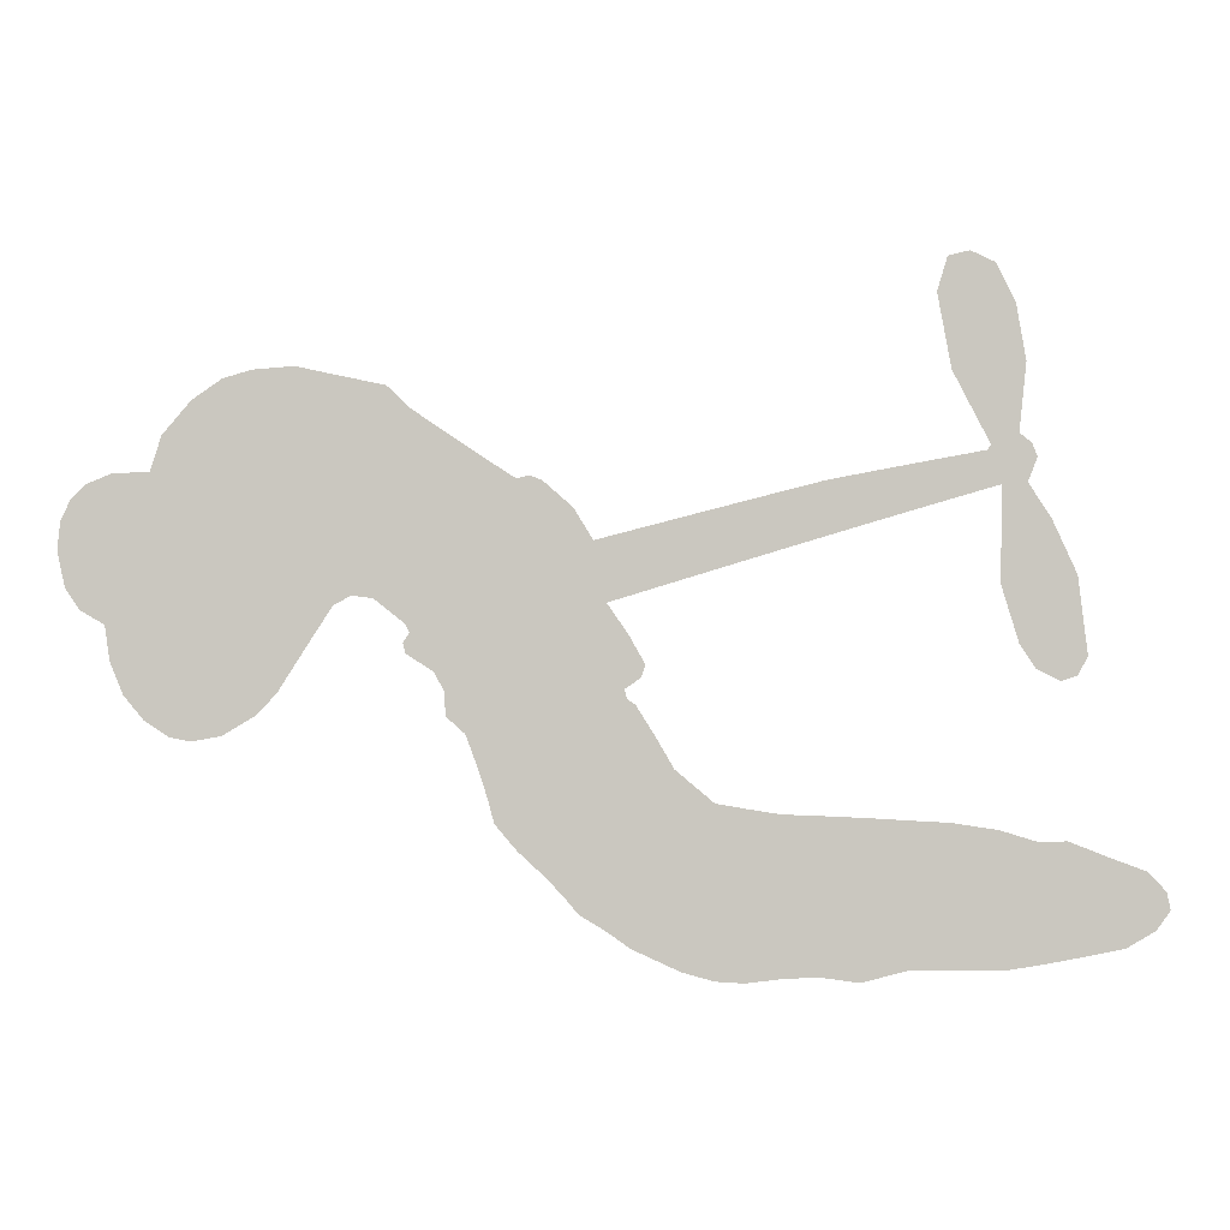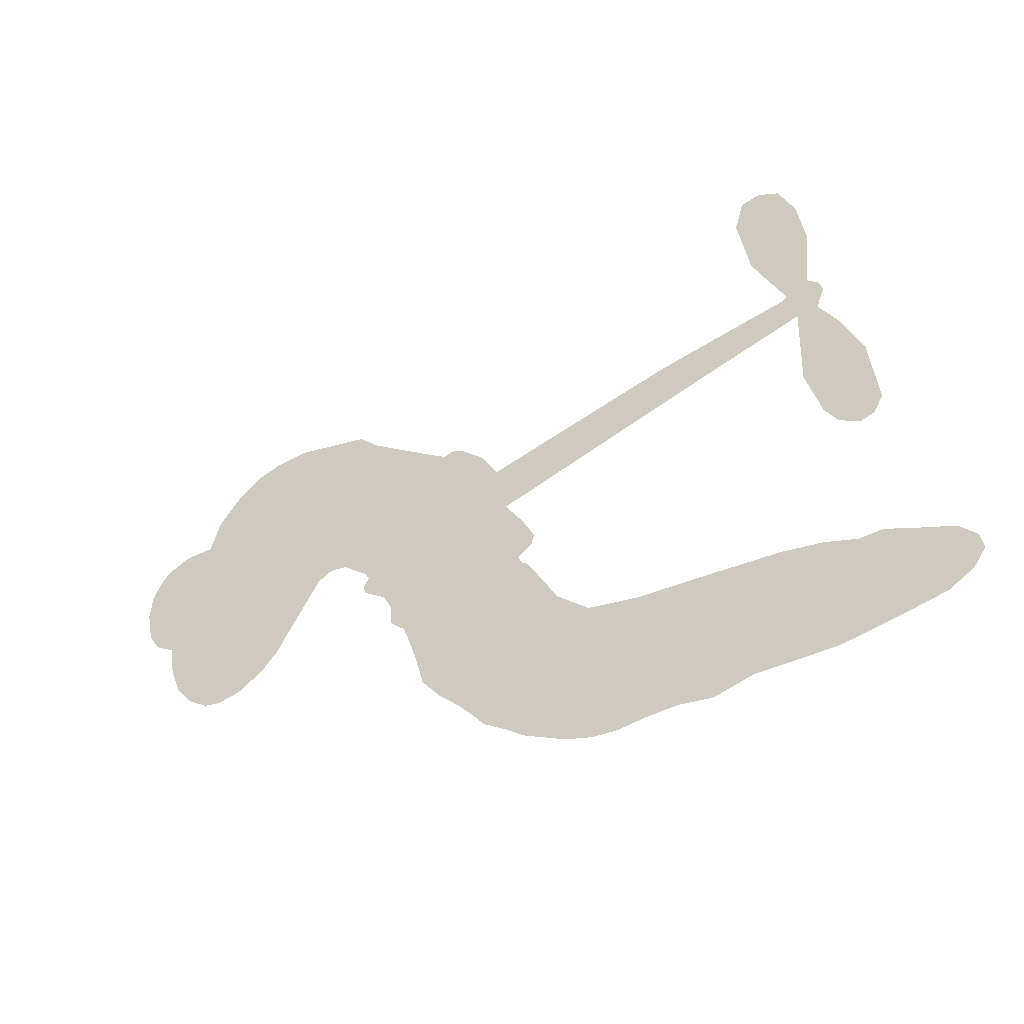
<metadata>
{"format":"obj","ext":"obj","renderer":"f3d","projection":"perspective","resolution":1024,"background":"white","views":[{"elev":-1.6,"azim":-1.0,"up":"+Y"},{"elev":-41.3,"azim":30.6,"up":"+Y"}]}
</metadata>
<code>
v 100.2 0.4572 0
v 98.3 5.299 0
v 97.59 10.41 0
v 93.98 12.56 0
v 91.9 15.68 0
v 90.78 21.03 0
v 91.19 25.09 0
v 92.63 28.28 0
v 94.71 30.4 0
v 98.64 32.06 0
v 103.8 32.15 0
v 105.5 37.47 0
v 109.7 42.49 0
v 114.1 45.56 0
v 118.3 46.85 0
v 124.4 47.38 0
v 137.5 44.68 0
v 140.7 41.57 0
v 156 31.36 0
v 157.9 31.85 0
v 159.7 31.16 0
v 167.1 22.53 0
v 200.4 31.19 0
v 223.4 35.55 0
v 224.1 36.27 0
v 218.4 47.12 0
v 216.4 58.33 0
v 217.9 63.49 0
v 221.1 64.29 0
v 224.8 62.57 0
v 227.7 56.68 0
v 229.2 48.33 0
v 228.1 38.07 0
v 230 36.55 0
v 230.7 34.59 0
v 229.3 30.94 0
v 232.7 25.73 0
v 236.4 17.68 0
v 237.8 5.968 0
v 236.3 3.178 0
v 233.9 2.399 0
v 230.3 4.27 0
v 228 7.734 0
v 225.3 16.4 0
v 225.6 30.63 0
v 168.9 13.6 0
v 174.5 4.786 0
v 173.9 2.935 0
v 171.5 1.261 0
v 171.9 -0.1169 0
v 173.1 -0.9888 0
v 178.6 -10.16 0
v 184.4 -15.02 0
v 193.9 -16.58 0
v 218.1 -17.79 0
v 225 -18.84 0
v 230.8 -20.62 0
v 234.8 -20.42 0
v 246 -24.72 0
v 248.9 -27.63 0
v 249.5 -30.31 0
v 247.4 -33.22 0
v 243.1 -35.7 0
v 225.6 -38.84 0
v 211.8 -38.82 0
v 205.1 -40.55 0
v 199.1 -39.72 0
v 188.6 -40.58 0
v 184.4 -40.32 0
v 179.6 -39 0
v 172.4 -35.68 0
v 165 -30.81 0
v 156.2 -21.77 0
v 153 -17.89 0
v 148.8 -5.14 0
v 146 -2.594 0
v 145.8 1.014 0
v 144.3 3.76 0
v 140.3 6.362 0
v 139.9 7.894 0
v 140.9 9.357 0
v 140.3 10.57 0
v 135.6 14.24 0
v 132.5 14.62 0
v 130 13.18 0
v 122.1 0.7008 0
v 119.1 -2.468 0
v 114.2 -5.38 0
v 109.9 -6.167 0
v 106.9 -5.588 0
v 103.2 -3.116 0
v 197.2 22.23 0
v 225 34.78 0
v 142.8 11.01 0
v 169.7 0.1721 0
v 175.9 -5.417 0
v 142.1 7.577 0
v 157.9 28.7 0
v 172 9.164 0
v 211.4 26.48 0
v 226.3 36.66 0
v 218.5 28.57 0
v 222.1 29.61 0
v 142.3 5.064 0
v 169.1 3.108 0
v 221.2 41.69 0
v 227.9 34.24 0
v 224.6 39.98 0
v 245.6 -29.73 0
v 233.9 6.312 0
v 140.7 15.1 0
v 171.7 -2.676 0
v 144.7 6.566 0
v 109.4 -0.4495 0
v 97.44 25.67 0
v 128.8 18.14 0
v 164.2 27.26 0
v 171.5 4.678 0
v 211.9 33.4 0
v 217.7 34.48 0
v 164.4 1.594 0
v 151.9 27.23 0
v 148.9 4.496 0
v 134.9 19.63 0
v 167.8 7.873 0
v 223 32.52 0
v 166.3 -4.11 0
v 219.7 31.95 0
v 216.4 31.28 0
v 150.7 -0.5219 0
v 233.2 -27.51 0
v 225.5 23.52 0
v 220.5 59.89 0
v 228.6 43.2 0
v 237.1 11.83 0
v 98.49 17.79 0
v 215 27.53 0
v 233 -23.75 0
v 227.8 27.03 0
v 226.3 -25.85 0
v 240.4 -22.63 0
v 237 -25.41 0
v 118.5 38.79 0
v 187 -31.91 0
v 105 1.352 0
v 115.4 3.96 0
v 94.56 22.71 0
v 149.2 16.64 0
v 171.2 -10.15 0
v 217.4 52.72 0
v 224.6 44.13 0
v 97.4 14.18 0
v 104.2 12.64 0
v 101.2 15.02 0
v 107 19.17 0
v 102.6 19.07 0
v 234.4 -37.4 0
v 241.5 -27.28 0
v 117.2 42.79 0
v 133.5 37.57 0
v 186.8 -36.48 0
v 118.2 1.313 0
v 126 6.924 0
v 114 -0.3725 0
v 145.2 14.7 0
v 174.7 -8.746 0
v 175.9 -15.09 0
v 104.9 16.21 0
v 110.9 13.3 0
v 104.7 25.48 0
v 99.46 21.93 0
v 113.6 39.48 0
v 122.6 42.27 0
v 136.5 40.56 0
v 193.8 -39.97 0
v 182.3 -34.07 0
v 147.6 10.5 0
v 143.8 22.57 0
v 104.7 21.94 0
v 110 23.81 0
v 130.9 46.01 0
v 137.9 17.49 0
v 189.9 -34.42 0
v 192.7 -27.91 0
v 143.4 18.44 0
v 132.3 41.79 0
v 148.2 36.47 0
v 139.4 20.84 0
v 127.5 42.64 0
v 135.1 27.94 0
v 140.5 33.83 0
v 136.2 23.78 0
v 139.5 37.72 0
v 140.8 27.19 0
v 129.8 24.34 0
v 144.4 39.02 0
v 132.8 22.47 0
v 144.4 34.99 0
v 143.7 30.61 0
v 147.8 32.2 0
v 147.3 27.87 0
v 152.1 33.92 0
v 148.9 23.33 0
v 151.1 30.61 0
v 132.1 17.8 0
v 166.9 -1 0
v 163.3 -1.645 0
v 157.7 2.743 0
v 160.7 -7.379 0
v 224.3 58.64 0
v 221.1 55.37 0
v 221.7 50.62 0
v 109.4 5.836 0
v 111.7 2.715 0
v 158 19.73 0
v 101.9 8.413 0
v 122.9 14.04 0
v 179.8 -14.16 0
v 180.1 -21.48 0
v 182.2 -18.1 0
v 178.4 -18.06 0
v 172.1 -20.6 0
v 176.1 -21.16 0
v 186.7 -23.93 0
v 172.6 -27.78 0
v 183.7 -21.54 0
v 182.1 -26.96 0
v 188.1 -19.34 0
v 173.4 -24.03 0
v 160.8 -26.11 0
v 177.3 -26.69 0
v 101.3 28.44 0
v 101.2 24.96 0
v 109.6 38.33 0
v 108.5 33.59 0
v 112.7 35.09 0
v 112.5 29.19 0
v 121.3 47.12 0
v 120 44.24 0
v 182.5 -37.62 0
v 177.3 -34.55 0
v 112.8 18.76 0
v 127.7 46.7 0
v 125.7 34.55 0
v 153.2 3.022 0
v 155.6 -1.347 0
v 155.2 10.53 0
v 152.2 7.427 0
v 156 6.504 0
v 161.1 6.329 0
v 160.8 -15.06 0
v 222.1 46.93 0
v 225.4 49.21 0
v 228.5 52.5 0
v 224.8 54.02 0
v 108.1 2.683 0
v 105.2 5.706 0
v 107.2 9.531 0
v 162.3 22.88 0
v 154.2 22.78 0
v 100.8 11.63 0
v 126.7 14.97 0
v 123.7 19.04 0
v 128 10.05 0
v 120.4 6.413 0
v 124 10.29 0
v 119.3 10.95 0
v 117.8 16.24 0
v 183.6 -30.47 0
v 186.4 -27.88 0
v 179.4 -30.39 0
v 175.3 -30.91 0
v 191.4 -23.31 0
v 206.5 -17.12 0
v 192.6 -19.85 0
v 196 -23.16 0
v 200.4 -16.83 0
v 197.3 -27.64 0
v 195.7 -31.46 0
v 204.4 -24.5 0
v 196.9 -19.57 0
v 192.2 -31.51 0
v 197.7 -35.49 0
v 200.2 -24.95 0
v 201.6 -20.88 0
v 202.6 -36.08 0
v 205.9 -20.94 0
v 203.7 -30.12 0
v 212.1 -25.63 0
v 199.8 -31.25 0
v 212.4 -17.48 0
v 208.4 -24.05 0
v 207.3 -28.08 0
v 211.6 -21.49 0
v 208.4 -33.93 0
v 217.3 -23.33 0
v 189.3 -15.85 0
v 107.3 29.2 0
v 110 20.53 0
v 109.8 17.13 0
v 113.1 22.16 0
v 113.1 25.7 0
v 116.7 20.2 0
v 119.1 28.48 0
v 116.4 23.92 0
v 120.7 22.4 0
v 125.3 23.31 0
v 128.1 21.41 0
v 126.3 28.89 0
v 122.3 26.06 0
v 125.3 38.87 0
v 122 36.45 0
v 129.2 37 0
v 117.6 33.86 0
v 122 31.94 0
v 130.1 32.15 0
v 159.4 -0.8234 0
v 158.2 -4.32 0
v 151.1 -11.48 0
v 153.6 -5.376 0
v 150 -8.344 0
v 153.7 -8.873 0
v 156 -13.27 0
v 161.1 2.926 0
v 165.1 5.421 0
v 163.3 10.23 0
v 157.3 -17.73 0
v 168.5 -24.24 0
v 101.8 3.901 0
v 160.2 25.75 0
v 151 20.18 0
v 147.1 19.9 0
v 154.1 16.53 0
v 155.5 26.04 0
v 124 3.814 0
v 121.1 16.82 0
v 114.1 15.29 0
v 114.7 10.83 0
v 111.1 9.342 0
v 206.2 -36.94 0
v 211.9 -30.47 0
v 109.9 27.11 0
v 114.6 32.05 0
v 130.3 28.23 0
v 159.7 -11.24 0
v 165.6 -11.78 0
v 152.1 -14.67 0
v 166.3 11.76 0
v 166 17.64 0
v 159.3 10.75 0
v 161.6 15.75 0
v 157.8 23.01 0
v 151.5 12.81 0
v 116.7 7.585 0
v 212.7 -34.67 0
v 218.7 -38.87 0
v 219.5 -31.52 0
v 215.2 -38.85 0
v 217 -35.04 0
v 221.4 -35.48 0
v 215.6 -31.47 0
v 217.3 -27.62 0
v 225.3 -31.32 0
v 221.6 -25.71 0
v 223.9 -22.61 0
v 227.6 -22.44 0
v 221.6 -18.33 0
v 183.1 17.94 0
v 183.7 26.89 0
v 163.2 19.46 0
v 157.7 14.83 0
v 225.3 -35.09 0
v 230.8 -33.15 0
v 230 -38.18 0
v 237.5 -30.51 0
v 220.4 -21.63 0
v 176 15.77 0
v 233.9 -31.11 0
v 238.8 -36.57 0
v 236.2 -33.96 0
v 240.4 -33.1 0
v 175.4 24.71 0
v 168.7 19.61 0
v 171.2 23.62 0
v 232 11.14 0
v 234.2 14.43 0
v 230.6 19.32 0
v 226.7 12.07 0
v 229.9 14.9 0
v 94.56 18.69 0
v 170.2 -6.16 0
v 166.8 -8.077 0
v 138.3 30.42 0
v 136.1 34.09 0
v 144.2 26.01 0
v 168.8 -33.11 0
v 168.8 -29.12 0
v 215.2 -20.13 0
v 162.3 -20.4 0
v 167.2 -19.76 0
v 170.5 -15.72 0
v 164.5 -16.9 0
v 172.7 -13.32 0
v 167.1 -14.77 0
v 222.2 -29.25 0
v 229.2 -29.13 0
v 229.9 -25.64 0
v 174.4 20.15 0
v 172.5 14.69 0
v 178.8 19.33 0
v 179.5 25.8 0
v 190.2 20.09 0
v 182.1 22.23 0
v 186.6 19.01 0
v 192 29.04 0
v 187.1 23.68 0
v 191.7 24.44 0
v 187.9 27.97 0
v 193.7 21.16 0
v 234.6 21.71 0
v 229.5 23.23 0
v 225.4 19.96 0
v 133.7 31.32 0
v 158.6 -23.92 0
v 164.4 -23.66 0
v 163 -28.42 0
v 166.3 -27.12 0
v 171.7 18.02 0
v 206.1 32.3 0
v 209.5 30.08 0
v 204.3 24.36 0
v 207.9 25.42 0
v 205.1 28.37 0
v 201.1 27.03 0
v 196.2 30.12 0
v 195.5 26.02 0
v 194.1 -34.91 0
v 191 -37.99 0
f 112 206 391
f 186 160 174
f 75 130 76
f 203 122 201
f 105 121 206
f 45 107 93
f 51 50 112
f 123 78 77
f 89 88 114
f 125 118 99
f 1 91 145
f 162 164 87
f 25 108 106
f 43 42 110
f 80 79 97
f 126 93 24
f 58 138 142
f 179 299 180
f 128 129 102
f 105 125 325
f 52 166 167
f 143 159 172
f 240 176 70
f 142 138 131
f 176 240 161
f 223 231 219
f 59 158 109
f 95 112 50
f 117 21 98
f 113 94 97
f 97 104 113
f 104 78 113
f 349 383 22
f 166 112 391
f 105 95 49
f 74 73 327
f 51 112 96
f 82 94 111
f 107 34 101
f 52 218 53
f 323 345 322
f 203 260 122
f 90 89 114
f 167 221 218
f 145 256 257
f 91 90 114
f 298 232 170
f 98 19 334
f 282 183 437
f 77 76 130
f 4 3 152
f 152 5 4
f 56 365 366
f 45 126 103
f 115 9 8
f 8 7 147
f 45 139 36
f 106 151 252
f 147 7 6
f 381 158 375
f 114 145 91
f 246 208 245
f 136 154 156
f 10 9 115
f 19 122 334
f 205 83 124
f 17 174 18
f 84 205 116
f 165 111 94
f 182 83 111
f 162 146 164
f 239 15 159
f 206 207 127
f 129 137 102
f 236 234 235
f 350 250 326
f 172 159 14
f 180 302 342
f 126 45 93
f 322 318 320
f 239 238 15
f 211 150 212
f 5 152 390
f 136 152 154
f 25 93 101
f 31 30 210
f 107 45 36
f 124 192 197
f 161 183 144
f 119 430 137
f 120 119 129
f 296 364 376
f 359 361 355
f 287 274 285
f 363 373 406
f 276 285 281
f 50 49 95
f 53 218 220
f 275 54 297
f 49 48 118
f 126 128 103
f 274 287 294
f 58 57 138
f 78 123 113
f 407 406 131
f 118 105 49
f 375 158 142
f 68 161 69
f 61 109 62
f 421 139 132
f 109 60 59
f 166 52 96
f 423 394 160
f 60 109 61
f 348 349 351
f 85 84 116
f 141 58 142
f 162 87 86
f 43 110 385
f 134 32 151
f 386 385 135
f 110 42 41
f 110 135 385
f 102 103 128
f 57 366 407
f 40 110 41
f 40 39 110
f 421 387 420
f 119 137 129
f 141 158 59
f 37 36 139
f 105 206 95
f 47 118 48
f 94 81 97
f 95 206 112
f 430 433 432
f 432 100 430
f 413 416 369
f 82 81 94
f 177 165 94
f 98 20 19
f 98 21 20
f 97 79 104
f 63 62 109
f 108 151 106
f 117 330 259
f 210 133 211
f 93 107 101
f 83 82 111
f 259 22 117
f 348 99 46
f 47 99 118
f 24 93 25
f 132 139 45
f 35 34 107
f 126 24 128
f 101 34 33
f 118 125 105
f 130 123 77
f 115 8 147
f 128 24 120
f 108 101 33
f 27 133 28
f 108 33 134
f 255 253 254
f 185 111 165
f 28 133 29
f 133 30 29
f 129 128 120
f 110 39 135
f 159 15 14
f 145 114 256
f 193 160 394
f 101 108 25
f 389 388 385
f 36 35 107
f 168 154 153
f 81 80 97
f 372 373 363
f 151 108 134
f 214 114 164
f 145 257 329
f 163 265 335
f 179 233 171
f 390 6 5
f 147 390 171
f 113 123 177
f 177 123 248
f 209 346 392
f 397 396 225
f 261 154 152
f 27 150 211
f 253 252 151
f 152 136 390
f 3 2 216
f 168 169 300
f 261 152 3
f 168 156 154
f 261 153 154
f 234 236 172
f 179 156 155
f 147 171 115
f 64 374 372
f 375 380 381
f 141 142 158
f 142 131 375
f 172 14 13
f 143 173 239
f 308 205 197
f 196 198 187
f 283 175 67
f 161 144 176
f 264 266 163
f 214 146 213
f 85 262 264
f 262 85 116
f 114 88 164
f 87 164 88
f 177 94 113
f 332 148 331
f 112 166 96
f 166 149 403
f 346 209 345
f 223 219 221
f 169 168 153
f 155 156 168
f 265 162 86
f 162 265 146
f 179 180 170
f 11 10 232
f 136 156 171
f 171 156 179
f 12 234 13
f 172 13 234
f 173 311 189
f 189 311 313
f 16 173 189
f 200 198 199
f 288 280 284
f 183 282 144
f 270 184 224
f 70 176 241
f 245 248 123
f 148 165 177
f 188 194 192
f 188 182 185
f 179 155 299
f 179 170 233
f 299 300 242
f 301 302 180
f 188 192 124
f 17 181 186
f 83 182 124
f 438 161 68
f 437 283 279
f 288 290 286
f 220 226 228
f 332 165 148
f 188 185 178
f 17 186 174
f 189 186 181
f 174 193 18
f 185 182 111
f 202 187 200
f 182 188 124
f 16 189 243
f 311 173 312
f 189 313 186
f 194 190 192
f 18 193 196
f 194 188 178
f 190 195 197
f 160 193 174
f 198 196 193
f 122 204 201
f 393 194 199
f 160 313 316
f 304 314 343
f 190 197 192
f 198 193 191
f 197 195 308
f 199 191 393
f 198 191 199
f 395 194 178
f 198 200 187
f 201 200 199
f 204 19 202
f 395 199 194
f 201 395 203
f 332 178 185
f 204 202 200
f 260 331 333
f 201 204 200
f 19 204 122
f 83 205 84
f 197 205 124
f 207 206 121
f 206 127 391
f 324 317 207
f 130 320 246
f 250 350 249
f 123 130 245
f 127 207 209
f 207 121 324
f 30 133 210
f 133 27 211
f 150 26 212
f 210 211 255
f 252 212 26
f 253 255 212
f 146 354 339
f 258 153 216
f 146 214 164
f 256 214 213
f 353 247 333
f 348 46 349
f 2 1 329
f 216 257 258
f 307 263 308
f 354 267 338
f 52 167 218
f 221 220 218
f 221 167 223
f 269 270 227
f 219 226 220
f 53 220 228
f 167 222 223
f 219 220 221
f 402 400 404
f 328 225 229
f 222 229 223
f 269 227 271
f 226 227 224
f 224 273 228
f 397 72 396
f 71 70 241
f 227 226 219
f 226 224 228
f 223 229 231
f 144 269 176
f 273 224 184
f 297 53 228
f 399 251 327
f 231 229 225
f 400 402 399
f 426 427 425
f 71 241 272
f 219 231 227
f 10 115 232
f 233 115 171
f 170 232 233
f 115 233 232
f 11 235 12
f 234 12 235
f 11 232 298
f 236 143 172
f 235 11 298
f 235 237 343
f 299 301 180
f 237 302 304
f 143 239 159
f 173 16 238
f 173 238 239
f 70 69 240
f 161 240 69
f 176 269 271
f 271 231 272
f 338 268 337
f 262 263 217
f 314 312 143
f 189 181 243
f 316 313 244
f 246 245 130
f 249 248 245
f 319 322 321
f 318 207 317
f 250 249 208
f 215 260 333
f 249 245 208
f 248 247 353
f 250 208 324
f 247 248 249
f 325 250 324
f 325 326 250
f 230 399 424
f 400 222 401
f 106 252 26
f 253 151 32
f 255 254 31
f 212 252 253
f 210 255 31
f 253 32 254
f 212 255 211
f 214 256 114
f 257 256 213
f 257 213 258
f 216 2 329
f 339 258 213
f 169 153 258
f 330 117 98
f 326 351 350
f 331 260 203
f 259 330 352
f 3 216 261
f 153 261 216
f 263 262 116
f 266 264 262
f 310 304 305
f 301 242 303
f 265 266 267
f 266 262 217
f 267 266 217
f 265 163 266
f 268 267 217
f 268 338 267
f 263 336 217
f 268 303 337
f 270 269 144
f 227 231 271
f 270 144 282
f 227 270 224
f 272 231 225
f 176 271 241
f 272 225 396
f 241 271 272
f 184 278 276
f 228 273 275
f 276 284 285
f 285 274 277
f 273 276 275
f 284 276 278
f 184 276 273
f 54 275 281
f 175 283 437
f 276 281 275
f 279 184 282
f 278 184 279
f 437 279 282
f 290 288 284
f 376 398 296
f 277 54 281
f 282 184 270
f 438 183 161
f 66 286 67
f 67 286 283
f 279 290 278
f 284 280 285
f 285 280 287
f 277 281 285
f 340 65 295
f 278 290 284
f 292 287 280
f 294 287 292
f 340 286 66
f 341 293 295
f 292 280 293
f 358 359 355
f 279 283 290
f 286 290 283
f 293 280 288
f 291 294 398
f 294 292 289
f 295 293 288
f 289 292 293
f 294 289 296
f 294 291 274
f 340 288 286
f 293 341 289
f 361 362 341
f 365 376 364
f 342 170 180
f 275 297 228
f 237 235 298
f 300 299 155
f 301 299 242
f 168 300 155
f 337 300 169
f 242 337 303
f 342 302 237
f 305 301 303
f 311 312 244
f 336 303 268
f 307 310 306
f 301 305 302
f 305 303 306
f 303 336 306
f 304 302 305
f 307 306 263
f 305 306 310
f 308 263 116
f 307 195 309
f 308 116 205
f 195 307 308
f 309 344 316
f 309 244 315
f 307 309 310
f 315 310 309
f 312 173 143
f 313 311 244
f 314 143 236
f 315 312 314
f 244 309 316
f 186 313 160
f 343 314 236
f 315 314 304
f 315 304 310
f 244 312 315
f 344 309 195
f 393 394 423
f 208 246 317
f 318 317 246
f 75 320 130
f 207 318 209
f 323 251 345
f 320 318 246
f 320 321 322
f 322 319 323
f 320 75 321
f 318 322 209
f 347 74 323
f 327 323 74
f 317 324 208
f 325 324 121
f 105 325 121
f 326 325 125
f 348 326 125
f 350 247 249
f 230 425 399
f 323 327 251
f 427 397 328
f 73 399 327
f 145 329 1
f 216 329 257
f 334 330 98
f 215 352 260
f 332 331 203
f 331 148 333
f 178 332 203
f 332 185 165
f 353 333 148
f 371 247 350
f 122 260 334
f 334 260 352
f 336 263 306
f 265 86 335
f 268 217 336
f 300 337 242
f 337 169 338
f 169 258 339
f 265 354 146
f 146 339 213
f 169 339 338
f 65 340 66
f 288 340 295
f 65 355 295
f 341 295 355
f 237 298 342
f 170 342 298
f 235 343 236
f 304 343 237
f 195 190 344
f 423 344 190
f 346 345 251
f 322 345 209
f 399 425 400
f 391 392 149
f 99 348 125
f 323 319 347
f 413 410 368
f 259 370 22
f 215 351 370
f 326 348 351
f 371 333 247
f 370 351 349
f 371 215 333
f 259 352 215
f 334 352 330
f 148 177 353
f 248 353 177
f 267 354 265
f 339 354 338
f 360 363 357
f 289 341 362
f 357 359 360
f 358 356 359
f 364 140 365
f 360 359 356
f 355 65 358
f 361 359 357
f 356 64 360
f 364 405 140
f 361 357 362
f 355 361 341
f 357 363 405
f 289 362 296
f 360 64 372
f 374 157 373
f 296 362 364
f 362 357 405
f 366 365 140
f 398 376 55
f 366 140 407
f 56 366 57
f 417 415 418
f 365 56 367
f 428 384 383
f 22 370 349
f 215 370 259
f 350 351 371
f 215 371 351
f 373 157 380
f 363 360 372
f 378 375 131
f 373 378 406
f 372 374 373
f 381 380 379
f 365 367 376
f 55 376 367
f 377 410 408
f 46 383 349
f 406 378 131
f 373 380 378
f 63 381 379
f 380 375 378
f 157 379 380
f 63 109 381
f 158 381 109
f 408 382 384
f 22 383 384
f 386 135 38
f 377 408 428
f 428 46 409
f 385 386 389
f 387 386 38
f 389 44 388
f 421 420 37
f 422 44 387
f 386 387 389
f 43 385 388
f 44 389 387
f 171 390 136
f 6 390 147
f 392 391 127
f 166 391 149
f 209 392 127
f 149 392 346
f 394 393 191
f 190 194 393
f 193 394 191
f 423 160 316
f 203 395 178
f 199 395 201
f 272 396 71
f 222 328 229
f 328 397 225
f 291 398 55
f 294 296 398
f 400 328 222
f 401 222 167
f 399 402 251
f 167 403 401
f 404 149 346
f 404 400 401
f 346 251 402
f 166 403 167
f 404 403 149
f 404 401 403
f 346 402 404
f 140 405 363
f 362 405 364
f 407 131 138
f 363 406 140
f 407 138 57
f 140 406 407
f 410 377 368
f 413 411 410
f 428 408 384
f 382 408 410
f 413 414 416
f 382 410 411
f 369 411 413
f 416 414 412
f 436 434 435
f 413 368 414
f 417 416 412
f 92 436 419
f 418 369 416
f 417 419 436
f 139 421 37
f 417 418 416
f 417 412 419
f 387 38 420
f 422 421 132
f 344 423 316
f 421 422 387
f 393 423 190
f 72 397 427
f 399 73 424
f 400 425 328
f 425 427 328
f 425 230 426
f 72 427 426
f 46 428 383
f 377 428 409
f 119 429 430
f 137 430 100
f 432 433 431
f 429 23 433
f 434 431 433
f 433 430 429
f 434 433 23
f 415 417 436
f 92 431 434
f 434 436 92
f 434 23 435
f 415 436 435
f 437 183 438
f 68 175 438
f 437 438 175

</code>
